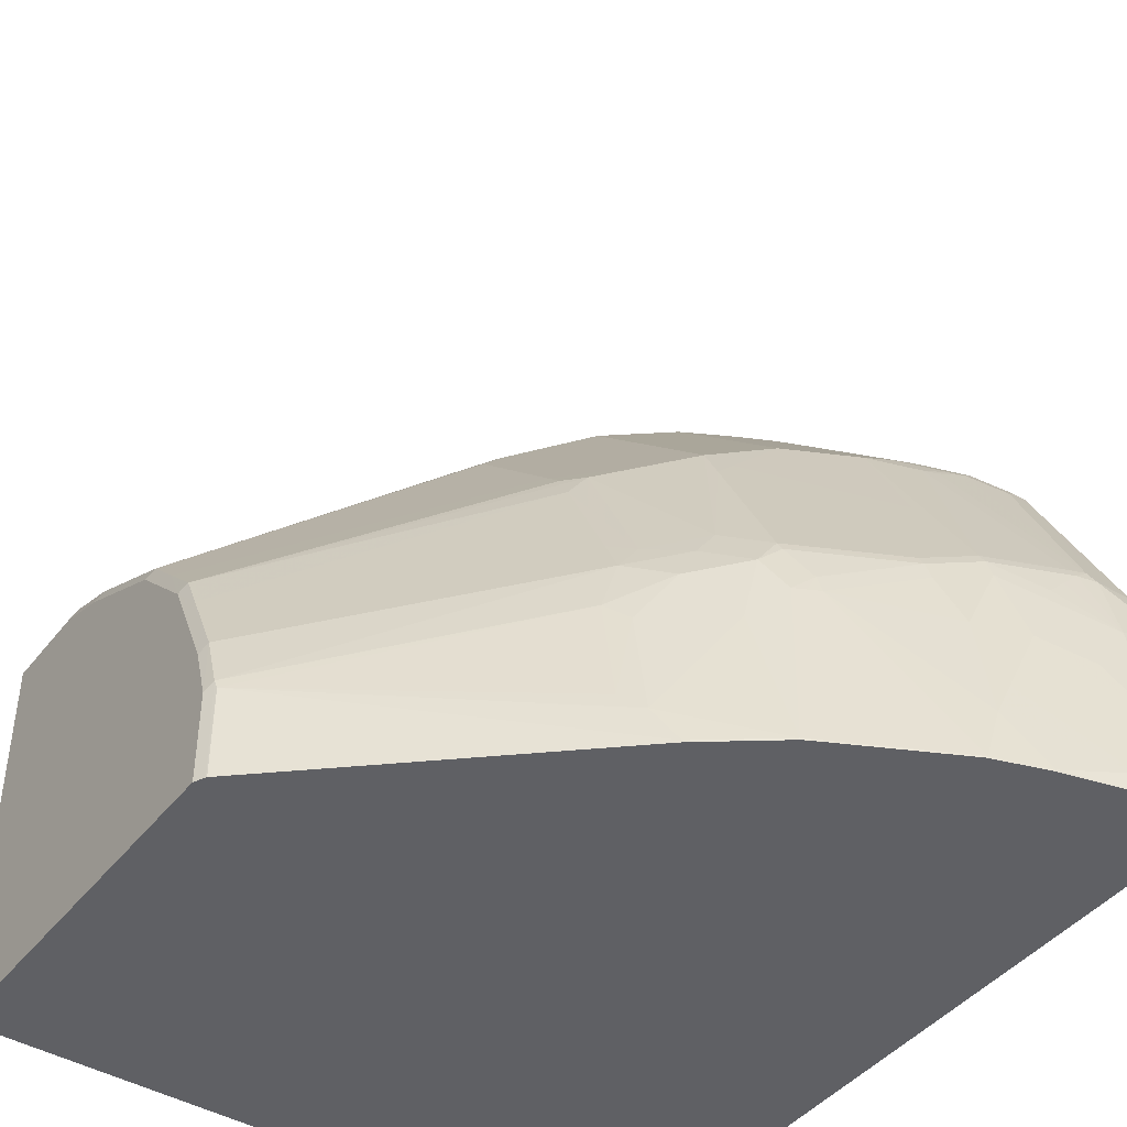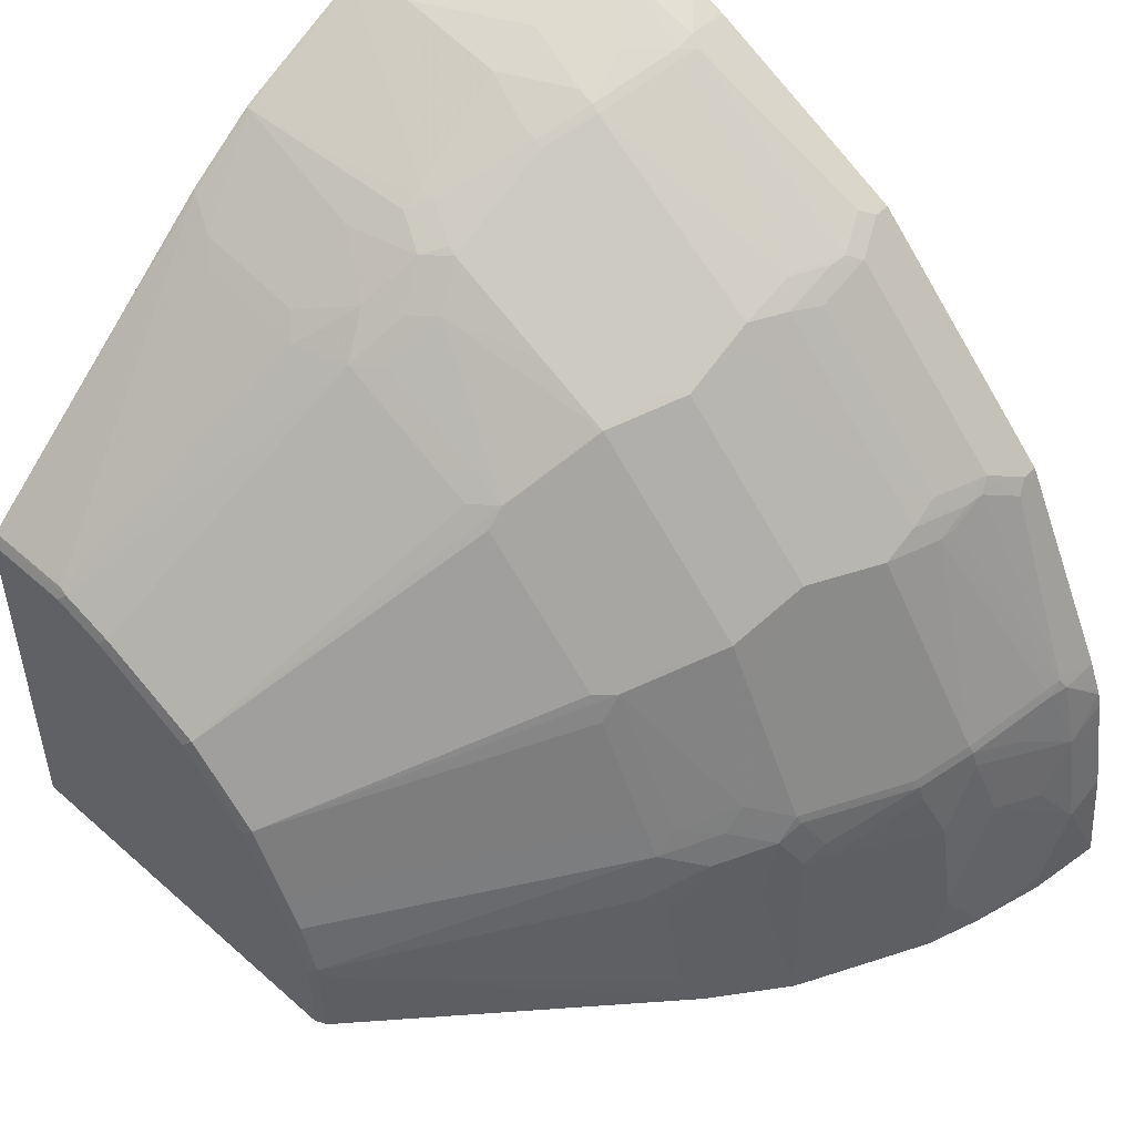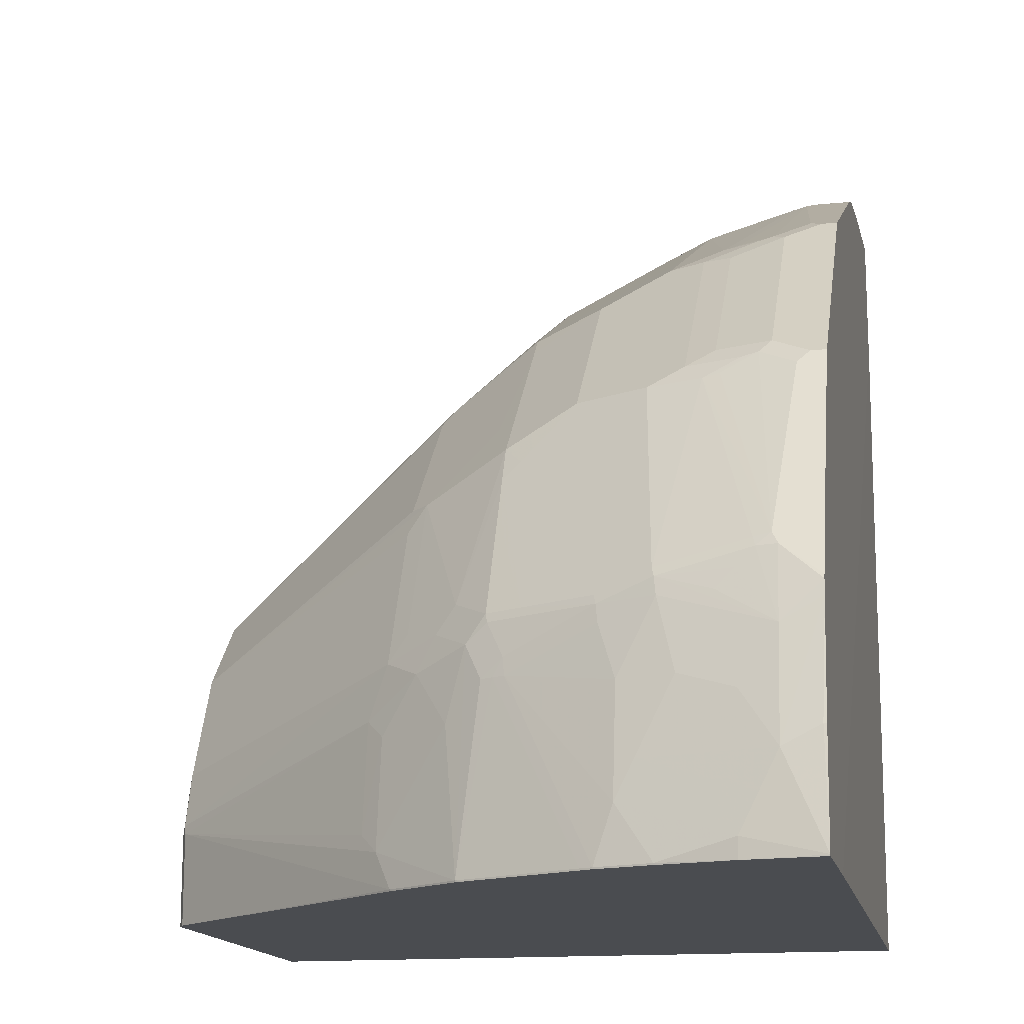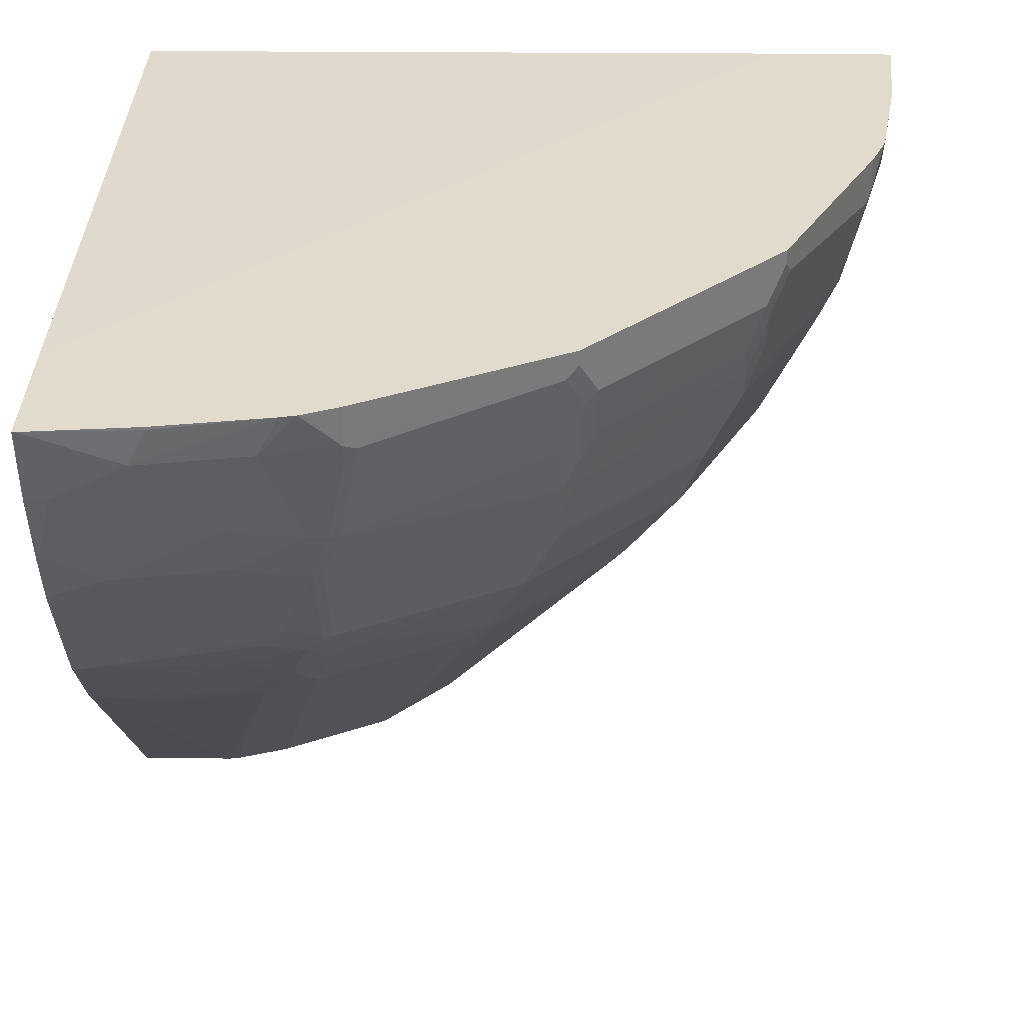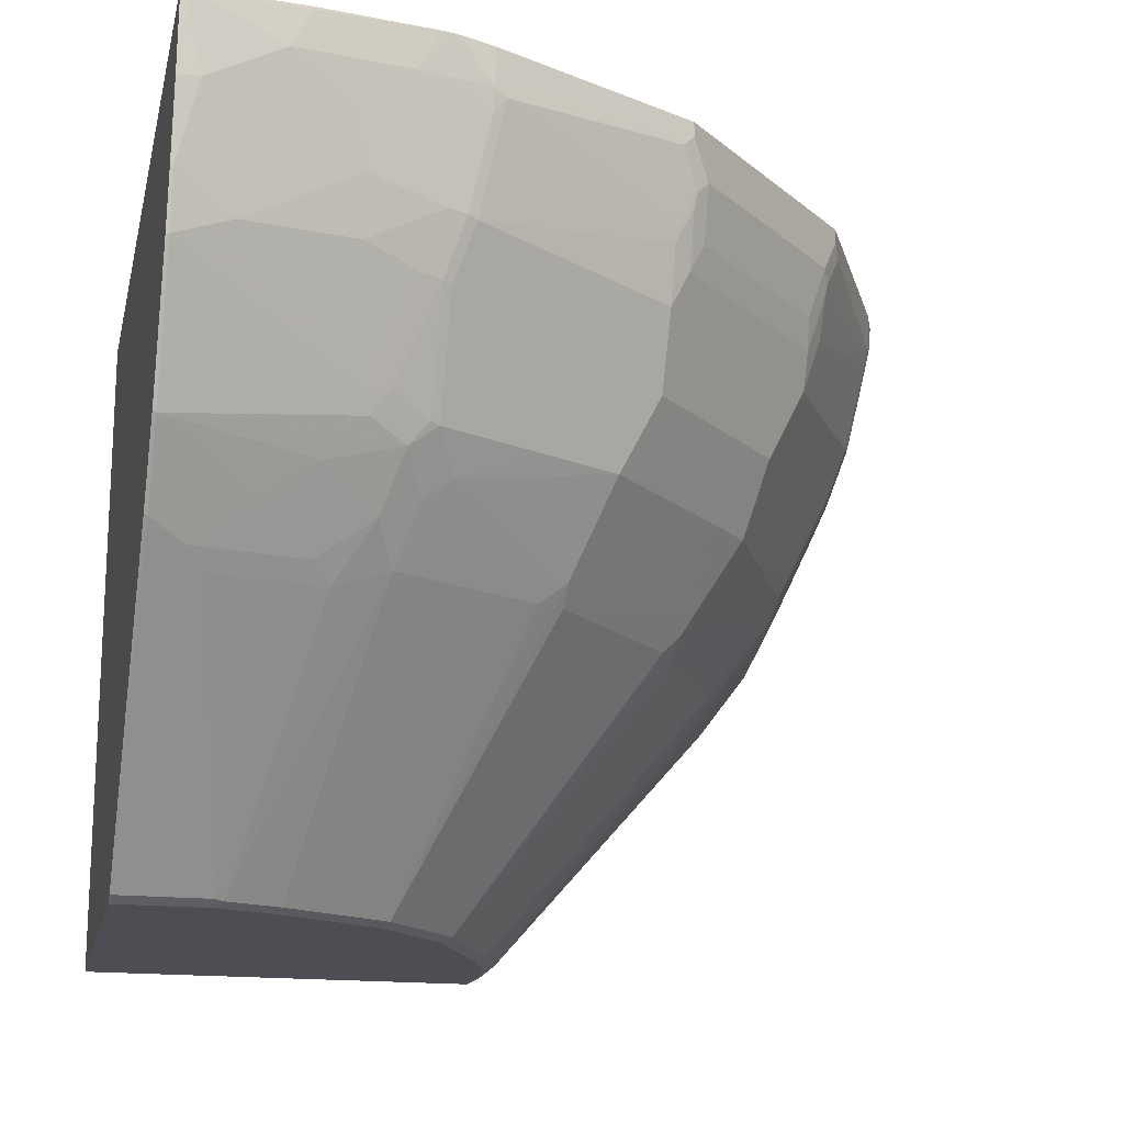
<metadata>
{"format":"obj","ext":"obj","renderer":"f3d","projection":"perspective","resolution":1024,"background":"white","views":[{"elev":-43.4,"azim":54.9,"up":"+Z"},{"elev":51.2,"azim":43.9,"up":"+Z"},{"elev":-15.0,"azim":101.5,"up":"+Z"},{"elev":33.2,"azim":1.2,"up":"+Y"},{"elev":-17.4,"azim":-12.4,"up":"+Y"}]}
</metadata>
<code>
v -0.003492 -0.4245 -0.001792
v -0.003492 -0.4245 0.4245
v -0.003492 0.3087 -0.001792
v 0.4246 -0.4245 -0.001792
v -0.003492 -0.4192 0.435
v 0.09652 -0.4245 0.4245
v 0.1062 -0.4197 0.4342
v -0.003492 0.3119 0.7395
v 0.7395 0.3119 -0.001792
v 0.4362 -0.4187 -0.001792
v 0.4246 -0.4245 0.09655
v -0.003492 -0.418 0.4374
v 0.1544 -0.4245 0.4052
v 0.164 -0.4197 0.4149
v 0.2315 -0.1414 0.6432
v 0.1737 -0.1607 0.6432
v 0.09652 -0.418 0.4374
v -0.003492 0.3119 0.879
v 0.8793 0.3119 -0.001792
v 0.4374 -0.418 -0.001792
v 0.4374 -0.418 0.09655
v 0.4342 -0.4197 0.1061
v 0.4149 -0.4197 0.164
v 0.4052 -0.4245 0.1544
v 5.243e-05 -0.1222 0.701
v -0.003492 -0.121 0.7012
v 0.193 -0.4245 0.386
v 0.2412 -0.4197 0.3763
v 0.3474 -0.1414 0.5853
v 0.3377 -0.1205 0.6078
v 0.2605 -0.1205 0.6463
v 0.2509 -0.08355 0.6817
v 0.2315 -0.04505 0.7203
v 0.2123 -0.1029 0.6817
v 0.1544 -0.1414 0.6624
v 0.03861 -0.1414 0.6817
v 0.05797 -0.1607 0.6624
v -0.003492 0.2315 0.8682
v 5.243e-05 0.3119 0.8795
v 0.8794 0.3119 -0.0004113
v 0.8683 0.2315 -0.001792
v 0.7011 -0.1216 -0.001792
v 0.701 -0.1222 2.002e-05
v 0.6817 -0.1414 0.03867
v 0.6625 -0.1607 0.05791
v 0.6431 -0.1607 0.1737
v 0.6431 -0.1414 0.2316
v 0.3956 -0.4197 0.2027
v 0.3474 -0.4245 0.2702
v 5.243e-05 -0.04505 0.7589
v -0.003492 -0.0439 0.7591
v 0.2702 -0.4245 0.3473
v 0.2799 -0.4197 0.357
v 0.3859 -0.1414 0.5659
v 0.3763 -0.1205 0.5885
v 0.2799 -0.06264 0.6849
v 0.2605 -0.02415 0.7236
v 0.193 -0.02574 0.7396
v 0.1544 -0.0643 0.7203
v 0.2509 -0.02177 0.7284
v 0.09652 -0.1029 0.701
v -0.003492 0.1507 0.8472
v 5.243e-05 0.1543 0.849
v 0.01933 0.2315 0.8682
v 0.05797 0.2508 0.8682
v 0.09652 0.2701 0.8682
v 0.1158 0.3087 0.8682
v 0.1158 0.3119 0.8682
v 0.8794 0.3119 2.002e-05
v 0.8683 0.2315 0.01934
v 0.8489 0.1543 2.002e-05
v 0.8481 0.1525 -0.001792
v 0.759 -0.04448 -0.001792
v 0.7589 -0.04505 2.002e-05
v 0.7203 -0.0643 0.1544
v 0.6625 -0.1414 0.1544
v 0.6817 -0.1029 0.2123
v 0.6817 -0.08355 0.2509
v 0.6464 -0.1205 0.2606
v 0.6238 -0.1414 0.2702
v 0.3763 -0.4197 0.2412
v 0.566 -0.1414 0.386
v 0.357 -0.4197 0.2798
v 0.3184 -0.4197 0.3184
v 0.2895 -0.4245 0.3281
v 5.243e-05 0.01924 0.7911
v -0.003492 0.05428 0.8086
v -0.003492 0.007566 0.7852
v -0.003492 -0.02292 0.77
v -0.003492 -0.031 0.7659
v 0.193 -0.01291 0.7461
v 0.4149 -0.1398 0.5499
v 0.4149 -0.1205 0.5691
v 0.4534 -0.02415 0.627
v 0.4149 -0.02415 0.6463
v 0.3763 -0.02415 0.6657
v 0.2799 -0.004832 0.7236
v 0.2605 0.09162 0.7814
v 0.2123 -0.002453 0.7476
v 0.2509 0.09399 0.7863
v -0.003492 0.09284 0.8279
v 5.243e-05 0.09644 0.8297
v 0.05797 0.1158 0.8297
v 0.09652 0.135 0.8297
v 0.07725 0.1929 0.849
v 0.1544 0.2315 0.849
v 0.2123 0.2701 0.849
v 0.2347 0.3119 0.849
v 0.8683 0.3087 0.1158
v 0.8683 0.2701 0.09655
v 0.8683 0.2508 0.05791
v 0.8683 0.3119 0.1158
v 0.8297 0.135 0.09655
v 0.8297 0.1158 0.05791
v 0.8297 0.09644 2.002e-05
v 0.8288 0.09464 -0.001792
v 0.7657 -0.03157 -0.001792
v 0.8233 0.08354 2.002e-05
v 0.7461 -0.01291 0.193
v 0.7396 -0.02574 0.193
v 0.7203 -0.04505 0.2316
v 0.7235 -0.02415 0.2606
v 0.6849 -0.06264 0.2798
v 0.5692 -0.1205 0.4149
v 0.5498 -0.1398 0.4149
v 0.5306 -0.1398 0.4342
v 0.193 -2.45e-06 0.7525
v 0.5692 -0.1013 0.4342
v 0.4727 -0.02415 0.6078
v 0.4534 -0.04347 0.6078
v 0.4342 -0.08196 0.5885
v 0.492 0.05305 0.6463
v 0.4727 0.03373 0.6463
v 0.4149 0.01441 0.6657
v 0.3763 0.09162 0.7236
v 0.2991 0.01441 0.7236
v 0.2799 0.1109 0.7814
v 0.2799 0.1495 0.8007
v 0.2702 0.1519 0.8055
v 0.2509 0.1543 0.8103
v 0.2123 0.135 0.8103
v 0.1737 0.1158 0.8103
v 0.2315 0.09644 0.7911
v 0.1737 0.1736 0.8297
v 0.2509 0.2098 0.8248
v 0.2702 0.2291 0.8248
v 0.2895 0.2484 0.8248
v 0.2895 0.2701 0.8297
v 0.2509 0.3119 0.8454
v 0.8489 0.3119 0.2348
v 0.8489 0.2701 0.2123
v 0.8489 0.2315 0.1544
v 0.8297 0.1736 0.1737
v 0.8104 0.135 0.2123
v 0.8104 0.1158 0.1737
v 0.7525 -2.45e-06 0.193
v 0.8095 0.05608 -0.001792
v 0.7476 -0.002453 0.2123
v 0.7283 -0.02177 0.2509
v 0.7429 0.01441 0.2606
v 0.6657 -0.02415 0.3763
v 0.6464 -0.02415 0.4149
v 0.627 -0.02415 0.4534
v 0.5885 -0.08196 0.4342
v 0.5692 -0.04347 0.492
v 0.5885 -0.02415 0.492
v 0.6464 0.05305 0.492
v 0.492 0.09162 0.6657
v 0.4727 0.0723 0.6657
v 0.4149 0.1302 0.7236
v 0.2991 0.1302 0.7814
v 0.2991 0.2459 0.82
v 0.492 0.1302 0.6849
v 0.492 0.1881 0.7042
v 0.3023 0.2637 0.8232
v 0.2927 0.3119 0.8281
v 0.2895 0.3119 0.8297
v 0.2556 0.3119 0.8436
v 0.3152 0.2765 0.8168
v 0.8454 0.3119 0.2509
v 0.8297 0.2701 0.2895
v 0.8248 0.2484 0.2895
v 0.8248 0.2291 0.2702
v 0.8248 0.2098 0.2509
v 0.8055 0.1519 0.2702
v 0.8104 0.1543 0.2509
v 0.7863 0.09399 0.2509
v 0.7911 0.09644 0.2316
v 0.767 0.05543 0.2509
v 0.7429 0.1302 0.3763
v 0.6464 -0.004832 0.4342
v 0.7814 0.09162 0.2606
v 0.6849 0.1302 0.492
v 0.6464 0.1688 0.5499
v 0.5692 0.1302 0.6078
v 0.5113 0.1302 0.6657
v 0.5113 0.1688 0.6849
v 0.5113 0.2267 0.7042
v 0.5145 0.2444 0.7074
v 0.4952 0.2058 0.7074
v 0.4952 0.283 0.7267
v 0.4566 0.283 0.7461
v 0.3667 0.2894 0.7911
v 0.4084 0.3119 0.7702
v 0.8436 0.3119 0.2555
v 0.8281 0.3119 0.2926
v 0.8233 0.2637 0.3023
v 0.8297 0.3119 0.2895
v 0.82 0.2459 0.2991
v 0.8007 0.1495 0.2798
v 0.7814 0.1302 0.2991
v 0.7042 0.1881 0.492
v 0.6849 0.1688 0.5112
v 0.6817 0.1994 0.5274
v 0.566 0.1994 0.6432
v 0.5306 0.1688 0.6657
v 0.5274 0.1994 0.6817
v 0.5145 0.1865 0.6882
v 0.5274 0.2573 0.701
v 0.4823 0.2894 0.7332
v 0.5081 0.2958 0.7203
v 0.4823 0.3119 0.7332
v 0.8136 0.3119 0.3217
v 0.8104 0.2894 0.3281
v 0.7911 0.2894 0.3667
v 0.7268 0.283 0.4952
v 0.7074 0.2444 0.5145
v 0.7074 0.2058 0.4952
v 0.7042 0.2267 0.5112
v 0.6881 0.1865 0.5145
v 0.701 0.2573 0.5274
v 0.6625 0.2573 0.5659
v 0.5853 0.2573 0.6432
v 0.5274 0.3119 0.701
v 0.5081 0.3119 0.7203
v 0.7911 0.3119 0.3667
v 0.7316 0.3119 0.4855
v 0.7203 0.2958 0.5081
v 0.7268 0.3119 0.4952
v 0.701 0.3119 0.5274
v 0.6625 0.3119 0.5659
v 0.5853 0.3119 0.6432
v 0.7203 0.3119 0.5081
f 1 2 5
f 135 170 171
f 134 169 170
f 132 167 168
f 132 169 133
f 132 168 169
f 129 167 132
f 129 166 167
f 129 165 166
f 128 165 129
f 128 166 165
f 128 164 166
f 127 143 142
f 137 171 138
f 124 163 164
f 124 128 126
f 124 164 128
f 123 163 124
f 123 162 163
f 123 161 162
f 122 161 123
f 122 160 161
f 122 159 160
f 121 159 122
f 120 159 121
f 120 158 159
f 119 158 120
f 124 126 125
f 119 156 158
f 138 172 147
f 138 171 170
f 155 188 156
f 154 188 155
f 154 187 188
f 154 186 187
f 152 186 153
f 151 186 152
f 151 185 186
f 151 184 185
f 151 183 184
f 151 182 183
f 151 181 182
f 151 180 181
f 138 147 139
f 150 180 151
f 148 175 179
f 148 178 149
f 148 177 178
f 148 176 177
f 147 175 148
f 147 172 175
f 139 147 146
f 139 145 140
f 139 146 145
f 138 174 172
f 138 173 174
f 138 170 173
f 148 179 176
f 117 157 118
f 116 118 157
f 115 118 116
f 100 142 143
f 100 141 142
f 100 140 141
f 100 139 140
f 100 138 139
f 99 100 127
f 98 138 100
f 98 137 138
f 97 171 137
f 97 136 171
f 96 170 135
f 96 134 170
f 100 143 127
f 96 136 97
f 96 135 171
f 95 134 96
f 95 169 134
f 95 133 169
f 94 131 130
f 94 133 95
f 94 132 133
f 94 129 132
f 94 130 129
f 93 131 94
f 92 131 93
f 92 130 131
f 96 171 136
f 102 127 103
f 103 142 141
f 103 141 104
f 115 119 118
f 115 156 119
f 114 156 115
f 114 155 156
f 113 155 114
f 113 154 155
f 113 186 154
f 113 153 186
f 110 113 111
f 110 153 113
f 110 152 153
f 110 151 152
f 110 150 151
f 109 150 110
f 109 112 150
f 107 149 108
f 107 148 149
f 107 147 148
f 107 146 147
f 107 145 146
f 107 140 145
f 106 140 107
f 106 144 140
f 104 140 144
f 104 141 140
f 104 106 105
f 104 144 106
f 156 188 187
f 92 129 130
f 156 187 158
f 158 189 159
f 212 227 229
f 212 228 227
f 209 212 210
f 207 212 209
f 207 228 212
f 207 227 228
f 207 226 227
f 207 225 226
f 207 224 225
f 207 223 224
f 206 223 207
f 204 220 222
f 213 229 227
f 202 204 203
f 201 222 220
f 201 235 222
f 201 221 235
f 201 219 221
f 201 220 202
f 199 219 201
f 198 219 199
f 198 218 219
f 197 218 198
f 197 217 218
f 197 215 217
f 197 216 215
f 202 220 204
f 194 196 195
f 213 227 230
f 214 230 227
f 232 242 233
f 232 241 242
f 231 241 232
f 231 240 241
f 231 243 240
f 231 238 243
f 226 243 238
f 226 239 243
f 226 237 239
f 226 231 227
f 226 238 231
f 225 236 237
f 213 230 214
f 225 237 226
f 223 225 224
f 219 242 234
f 219 233 242
f 219 235 221
f 219 234 235
f 217 219 218
f 215 232 233
f 215 219 217
f 215 233 219
f 214 232 215
f 214 231 232
f 214 227 231
f 223 236 225
f 194 216 196
f 194 215 216
f 194 214 215
f 173 198 174
f 173 197 198
f 173 216 197
f 173 196 216
f 172 200 175
f 172 174 200
f 168 170 169
f 168 173 170
f 168 196 173
f 168 195 196
f 167 195 168
f 167 194 195
f 174 198 199
f 167 193 194
f 167 191 190
f 163 166 164
f 163 167 166
f 163 191 167
f 162 191 163
f 160 192 190
f 160 187 192
f 160 189 187
f 160 162 161
f 160 191 162
f 160 190 191
f 159 189 160
f 167 190 193
f 174 199 200
f 175 200 199
f 175 199 201
f 194 213 214
f 193 210 212
f 193 213 194
f 193 229 213
f 193 212 229
f 192 210 211
f 190 210 193
f 190 211 210
f 190 192 211
f 185 187 186
f 185 192 187
f 185 210 192
f 185 209 210
f 183 185 184
f 182 185 183
f 182 209 185
f 182 207 209
f 181 208 206
f 181 205 208
f 181 207 182
f 181 206 207
f 180 205 181
f 179 202 203
f 176 203 204
f 176 179 203
f 175 202 179
f 175 201 202
f 158 187 189
f 92 128 129
f 103 127 142
f 91 127 102
f 15 30 31
f 15 29 30
f 15 28 29
f 14 28 15
f 14 27 28
f 13 27 14
f 12 17 25
f 12 25 26
f 11 22 23
f 11 23 24
f 10 22 11
f 10 21 22
f 92 126 128
f 10 20 21
f 8 40 19
f 8 69 40
f 8 112 69
f 8 150 112
f 8 180 150
f 8 205 180
f 8 208 205
f 8 206 208
f 8 223 206
f 8 236 223
f 8 237 236
f 8 239 237
f 8 19 9
f 8 243 239
f 15 56 32
f 15 33 34
f 27 53 28
f 27 52 53
f 25 51 26
f 25 50 51
f 25 36 50
f 24 48 49
f 23 48 24
f 23 80 48
f 23 47 80
f 22 47 23
f 22 46 47
f 21 46 22
f 15 32 33
f 21 45 46
f 21 43 44
f 20 43 21
f 20 42 43
f 19 40 41
f 18 38 39
f 17 36 25
f 17 37 36
f 16 34 35
f 16 37 17
f 16 36 37
f 16 35 36
f 15 34 16
f 21 44 45
f 8 240 243
f 8 241 240
f 8 242 241
f 1 4 11
f 1 10 4
f 1 20 10
f 1 42 20
f 1 73 42
f 1 117 73
f 1 157 117
f 1 116 157
f 1 72 116
f 1 41 72
f 1 19 41
f 1 9 19
f 1 11 24
f 1 3 9
f 1 18 8
f 1 38 18
f 1 62 38
f 1 101 62
f 1 87 101
f 1 88 87
f 1 89 88
f 1 90 89
f 1 51 90
f 1 26 51
f 1 12 26
f 1 5 12
f 1 8 3
f 1 24 49
f 1 49 85
f 1 85 52
f 8 234 242
f 8 235 234
f 8 222 235
f 8 204 222
f 8 176 204
f 8 177 176
f 8 178 177
f 8 149 178
f 8 108 149
f 8 68 108
f 8 39 68
f 8 18 39
f 7 17 12
f 7 16 17
f 7 15 16
f 7 14 15
f 7 13 14
f 6 13 7
f 5 7 12
f 4 10 11
f 3 8 9
f 2 7 5
f 2 6 7
f 1 6 2
f 1 13 6
f 1 27 13
f 1 52 27
f 28 53 29
f 29 54 93
f 15 31 56
f 29 55 30
f 69 111 70
f 69 110 111
f 69 109 110
f 67 108 68
f 66 108 67
f 66 107 108
f 66 106 107
f 65 106 66
f 65 105 106
f 63 105 65
f 63 104 105
f 63 103 104
f 69 112 109
f 63 102 103
f 62 102 63
f 62 101 102
f 60 100 99
f 58 99 91
f 58 60 99
f 57 96 97
f 57 100 60
f 57 98 100
f 57 137 98
f 57 97 137
f 56 96 57
f 56 95 96
f 63 65 64
f 56 94 95
f 70 111 113
f 29 93 55
f 91 99 127
f 87 102 101
f 86 91 102
f 86 102 87
f 83 126 84
f 83 125 126
f 83 124 125
f 82 124 83
f 81 82 83
f 79 82 80
f 79 124 82
f 79 123 124
f 70 113 114
f 78 123 79
f 78 121 122
f 77 121 78
f 75 121 77
f 74 121 75
f 74 120 121
f 74 119 120
f 74 118 119
f 74 117 118
f 73 117 74
f 71 116 72
f 71 115 116
f 71 114 115
f 78 122 123
f 56 93 94
f 70 114 71
f 53 93 54
f 42 74 43
f 42 73 74
f 41 71 72
f 41 70 71
f 40 70 41
f 40 69 70
f 39 67 68
f 39 66 67
f 39 65 66
f 39 64 65
f 38 64 39
f 38 63 64
f 38 62 63
f 35 61 36
f 34 61 35
f 34 59 61
f 33 60 58
f 33 57 60
f 33 59 34
f 33 50 59
f 33 58 50
f 32 57 33
f 32 56 57
f 30 56 31
f 30 55 56
f 29 53 54
f 55 93 56
f 43 74 44
f 44 74 75
f 36 61 50
f 50 90 51
f 53 92 93
f 44 75 77
f 53 126 92
f 53 84 126
f 52 85 53
f 50 91 86
f 50 58 91
f 50 61 59
f 50 89 90
f 50 88 89
f 50 87 88
f 50 86 87
f 49 84 53
f 49 53 85
f 49 83 84
f 44 77 76
f 44 76 45
f 45 76 46
f 46 76 77
f 46 77 47
f 47 78 79
f 47 77 78
f 48 81 49
f 48 80 82
f 48 82 81
f 49 81 83
f 47 79 80

</code>
